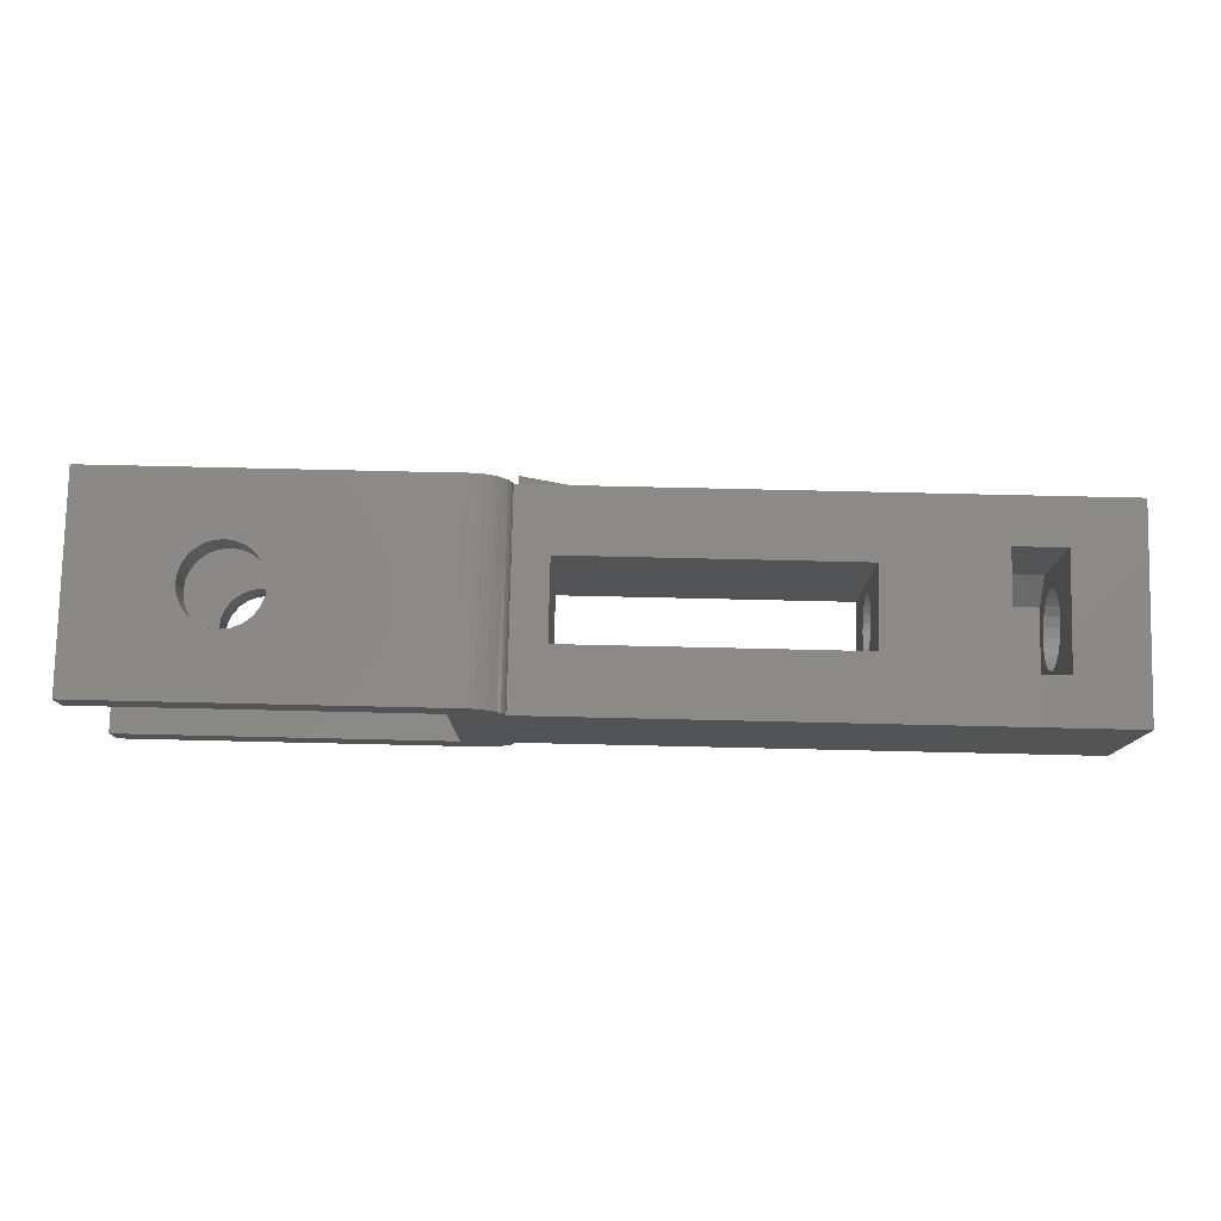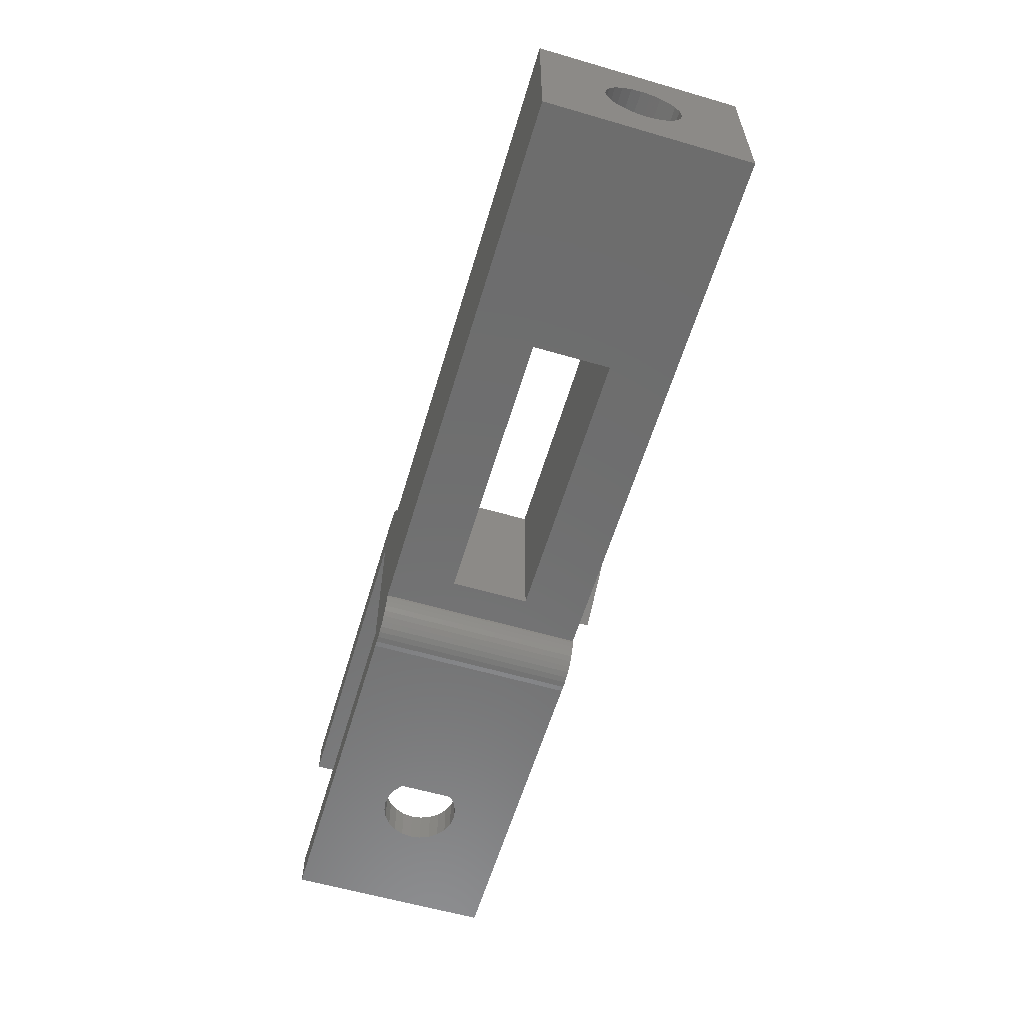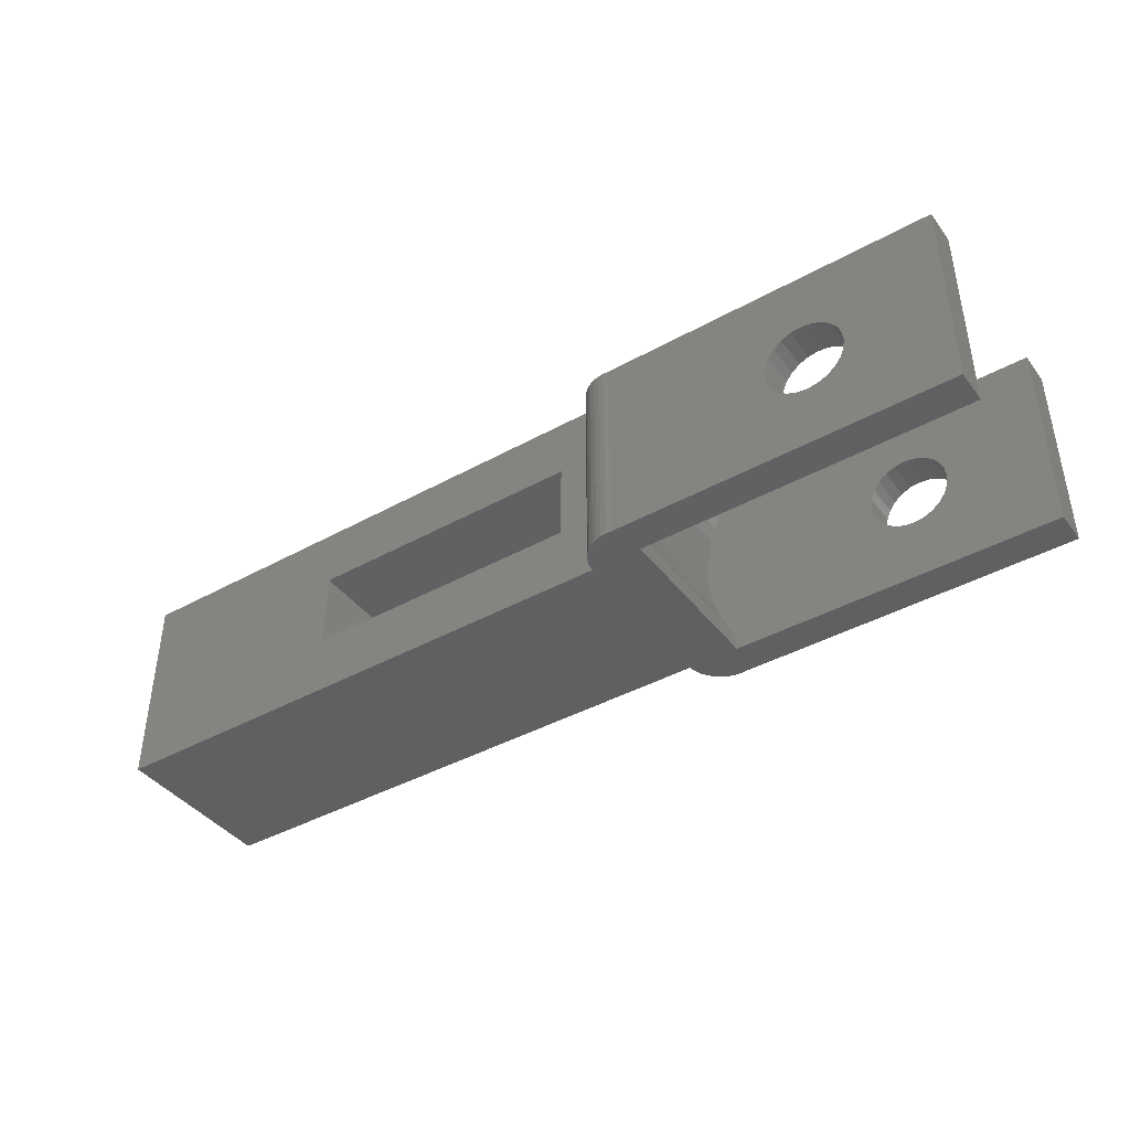
<metadata>
{"format":"stl","ext":"stl","renderer":"f3d","projection":"perspective","resolution":1024,"background":"white","views":[{"elev":78.6,"azim":-178.7,"up":"+Y"},{"elev":-59.6,"azim":-106.6,"up":"+Y"},{"elev":-41.3,"azim":33.9,"up":"+Z"}]}
</metadata>
<code>
# stl→obj: 333 verts, 694 faces
v -576.1 143.7 175.6
v -579.9 145.3 175.6
v -579 145.8 175.6
v -576.1 142.8 175.6
v -576.1 147.6 175.6
v -579.9 146.3 175.6
v -576.1 148.8 175.6
v -582.5 146.3 175.6
v -582.5 145.3 175.6
v -579.9 146.3 176.6
v -582.5 146.3 176.6
v -582.5 145.3 176.6
v -579 145.8 176.6
v -579.9 145.3 176.6
v -576.1 143.7 176.6
v -576.1 142.8 176.6
v -576.1 148.8 176.6
v -576.1 147.6 176.6
v -575.9 150.8 175.6
v -575.9 150.7 163.6
v -575.9 150.7 175.6
v -575.9 150.8 163.6
v -575.9 140.8 175.6
v -575.9 140.7 163.6
v -575.9 140.7 175.6
v -575.9 140.8 163.6
v -601.4 144.3 170.5
v -594.6 144.1 170.1
v -601.4 144.1 170.1
v -594.6 144.3 170.5
v -559.6 140.8 168.5
v -560 138.8 168
v -559.6 138.8 168.5
v -560 140.8 168
v -574.4 138.9 175.6
v -574.8 139.1 163.6
v -574.4 138.9 163.6
v -574.8 139.1 175.6
v -559.6 152.8 168.5
v -560 150.8 168
v -559.6 150.8 168.5
v -560 152.8 168
v -608.4 140.8 163.6
v -608.4 150.8 163.6
v -575.9 150.3 163.6
v -575.9 141 163.6
v -575.9 141.3 163.6
v -575.9 151 163.6
v -575.8 151.4 163.6
v -575.8 140.3 163.6
v -575.7 151.7 163.6
v -575.7 140 163.6
v -575.5 152 163.6
v -575.5 139.7 163.6
v -575.3 152.2 163.6
v -575.3 139.5 163.6
v -575 152.4 163.6
v -575 139.2 163.6
v -574.8 152.6 163.6
v -574.4 152.7 163.6
v -574.1 152.8 163.6
v -574.1 138.8 163.6
v -573.8 152.9 163.6
v -573.8 138.8 163.6
v -573.4 152.8 163.6
v -573.4 138.8 163.6
v -572.9 150.8 163.6
v -556.6 152.8 163.6
v -553.6 150.8 163.6
v -553.6 152.8 163.6
v -556.6 138.8 163.6
v -572.9 140.8 163.6
v -556.6 140.8 163.6
v -553.6 140.8 163.6
v -553.6 138.8 163.6
v -604.4 147.8 170.7
v -608.4 148 170.2
v -604.4 148 170.2
v -608.4 147.8 170.7
v -575.9 151 175.6
v -574.1 152.8 175.6
v -573.8 152.9 175.6
v -563.3 140.8 168
v -563.6 138.8 168.5
v -563.3 138.8 168
v -563.6 140.8 168.5
v -563.8 138.8 169
v -563.8 140.8 169
v -575 139.2 175.6
v -575.3 139.5 175.6
v -574.8 152.6 175.6
v -574.4 152.7 175.6
v -561.6 140.8 171.9
v -562.2 138.8 171.8
v -562.2 140.8 171.8
v -561.6 138.8 171.9
v -575.9 141.3 175.6
v -575.9 141 175.6
v -604.4 147.8 168.5
v -608.4 147.4 168
v -604.4 147.4 168
v -608.4 147.8 168.5
v -575.9 150.3 175.6
v -560.5 152.8 171.6
v -561 150.8 171.8
v -561 152.8 171.8
v -560.5 150.8 171.6
v -594.6 146.7 168.1
v -601.4 147.1 168.3
v -601.4 146.7 168.1
v -594.6 147.1 168.3
v -560 140.8 171.2
v -560.5 138.8 171.6
v -560.5 140.8 171.6
v -560 138.8 171.2
v -608.4 148.1 169.6
v -604.4 148.1 169.6
v -575.7 140 175.6
v -575.5 139.7 175.6
v -575.7 151.7 175.6
v -575.8 151.4 175.6
v -601.4 142.8 171.4
v -601.4 142.8 167.8
v -604.4 142.8 167.8
v -604.4 142.8 171.4
v -575.3 152.2 175.6
v -575 152.4 175.6
v -575.5 152 175.6
v -575.8 140.3 175.6
v -601.4 150.8 172.9
v -604.4 144.3 172.9
v -604.4 150.8 172.9
v -601.4 144.3 172.9
v -601.4 144.3 168.7
v -594.6 144.6 168.3
v -601.4 144.6 168.3
v -594.6 144.3 168.7
v -573.4 138.8 175.6
v -573.8 138.8 175.6
v -559.4 140.8 169
v -559.4 138.8 169
v -604.4 146.4 167.4
v -608.4 147 167.7
v -608.4 146.4 167.4
v -604.4 147 167.7
v -601.4 147.6 169.1
v -601.4 147.4 168.7
v -594.6 147.4 168.7
v -594.6 147.6 169.1
v -574.4 150.8 170.5
v -574.3 140.8 171.4
v -574.4 140.8 170.5
v -574.3 150.8 171.4
v -553.6 138.8 175.6
v -560.5 138.8 167.6
v -561 138.8 167.4
v -561.6 138.8 167.3
v -559.3 138.8 169.6
v -559.4 138.8 170.2
v -559.6 138.8 170.8
v -561 138.8 171.8
v -562.8 138.8 167.6
v -562.2 138.8 167.4
v -563.9 138.8 169.6
v -563.8 138.8 170.2
v -563.6 138.8 170.8
v -563.3 138.8 171.2
v -562.8 138.8 171.6
v -577.9 140.8 167.3
v -594.6 150.8 167.3
v -594.6 140.8 167.3
v -577.9 150.8 167.3
v -604.4 145.8 167.4
v -608.4 145.8 167.4
v -601.4 144.1 169.1
v -594.6 144.1 169.1
v -561 140.8 171.8
v -572.9 150.8 174.6
v -572.9 140.8 175.6
v -572.9 140.8 174.6
v -572.9 150.8 175.6
v -601.4 144.6 170.9
v -594.6 144.6 170.9
v -574.1 138.8 175.6
v -574.3 140.8 167.9
v -561.6 140.8 167.3
v -574 140.8 167
v -562.2 140.8 167.4
v -562.8 140.8 167.6
v -574.4 140.8 168.7
v -574.4 140.8 169.6
v -563.9 140.8 169.6
v -563.8 140.8 170.2
v -563.6 140.8 170.8
v -563.3 140.8 171.2
v -562.8 140.8 171.6
v -574 140.8 172.2
v -572.9 140.8 164.6
v -561 140.8 167.4
v -560.5 140.8 167.6
v -553.6 140.8 175.6
v -556.6 140.8 175.6
v -573.4 140.8 165.4
v -573.7 140.8 166.2
v -559.3 140.8 169.6
v -559.4 140.8 170.2
v -559.6 140.8 170.8
v -573.7 140.8 173.1
v -573.4 140.8 173.9
v -573.7 150.8 173.1
v -573.4 150.8 173.9
v -573.4 150.8 165.4
v -574 150.8 172.2
v -594.6 144.9 171.2
v -601.4 144.9 171.2
v -572.9 150.8 164.6
v -563.8 152.8 169
v -563.9 150.8 169.6
v -563.8 150.8 169
v -563.9 152.8 169.6
v -601.4 147.4 170.5
v -601.4 147.6 170.1
v -594.6 147.6 170.1
v -594.6 147.4 170.5
v -601.4 147.1 170.9
v -594.6 147.1 170.9
v -601.4 144.3 166.3
v -604.4 150.8 166.3
v -604.4 144.3 166.3
v -601.4 150.8 166.3
v -561 150.8 167.4
v -561.6 152.8 167.3
v -561.6 150.8 167.3
v -561 152.8 167.4
v -594.6 145.4 167.9
v -601.4 145.8 167.8
v -601.4 145.4 167.9
v -594.6 145.8 167.8
v -562.8 152.8 167.6
v -573.4 152.8 175.6
v -563.3 152.8 168
v -562.2 152.8 167.4
v -563.6 152.8 168.5
v -563.8 152.8 170.2
v -563.6 152.8 170.8
v -563.3 152.8 171.2
v -562.8 152.8 171.6
v -562.2 152.8 171.8
v -561.6 152.8 171.9
v -553.6 152.8 175.6
v -559.4 152.8 169
v -556.6 152.8 175.6
v -560.5 152.8 167.6
v -559.3 152.8 169.6
v -559.4 152.8 170.2
v -559.6 152.8 170.8
v -560 152.8 171.2
v -601.4 147.6 169.6
v -594.6 147.6 169.6
v -563.3 150.8 171.2
v -563.6 150.8 170.8
v -553.6 150.8 175.6
v -563.8 150.8 170.2
v -562.8 150.8 167.6
v -563.3 150.8 168
v -560.5 150.8 167.6
v -563.6 150.8 168.5
v -559.3 150.8 169.6
v -559.4 150.8 170.2
v -560 150.8 171.2
v -561.6 150.8 171.9
v -562.2 150.8 171.8
v -594.6 144 169.6
v -601.4 144 169.6
v -594.6 146.7 171.2
v -601.4 146.3 171.4
v -601.4 146.7 171.2
v -594.6 146.3 171.4
v -601.4 145.8 171.4
v -594.6 145.8 171.4
v -562.8 150.8 171.6
v -577.9 150.8 171.9
v -594.6 140.8 171.9
v -594.6 150.8 171.9
v -577.9 140.8 171.9
v -601.4 144.9 168.1
v -594.6 144.9 168.1
v -562.2 150.8 167.4
v -604.4 144.7 171.6
v -608.4 144.3 171.2
v -608.4 144.7 171.6
v -604.4 144.3 171.2
v -604.4 144.7 167.7
v -608.4 145.3 167.4
v -608.4 144.7 167.7
v -604.4 145.3 167.4
v -604.4 147.4 171.2
v -608.4 147 171.6
v -608.4 147.4 171.2
v -604.4 147 171.6
v -608.4 146.4 171.8
v -604.4 146.4 171.8
v -608.4 143.7 169
v -604.4 143.9 168.5
v -608.4 143.9 168.5
v -604.4 143.7 169
v -608.4 145.8 171.9
v -604.4 145.8 171.9
v -594.6 146.3 167.9
v -601.4 146.3 167.9
v -604.4 143.9 170.7
v -608.4 143.9 170.7
v -559.6 150.8 170.8
v -573.7 150.8 166.2
v -574 150.8 167
v -559.4 150.8 169
v -574.3 150.8 167.9
v -574.4 150.8 168.7
v -574.4 150.8 169.6
v -604.4 145.3 171.8
v -608.4 145.3 171.8
v -594.6 145.4 171.4
v -601.4 145.4 171.4
v -604.4 144.3 168
v -608.4 144.3 168
v -608.4 150.8 175.6
v -608.4 140.8 175.6
v -608.4 143.7 170.2
v -604.4 143.6 169.6
v -608.4 143.6 169.6
v -604.4 143.7 170.2
v -608.4 148 169
v -604.4 148 169
f 1 2 3
f 4 2 1
f 5 6 7
f 5 3 6
f 3 8 6
f 3 9 8
f 3 2 9
f 10 11 12
f 13 10 12
f 13 12 14
f 15 13 14
f 15 14 16
f 17 10 18
f 18 10 13
f 10 8 11
f 10 6 8
f 17 6 10
f 17 7 6
f 17 5 7
f 17 18 5
f 13 3 5
f 13 5 18
f 15 3 13
f 15 1 3
f 15 4 1
f 15 16 4
f 14 2 4
f 14 4 16
f 12 9 2
f 12 2 14
f 8 9 12
f 8 12 11
f 19 20 21
f 22 20 19
f 23 24 25
f 26 24 23
f 27 28 29
f 30 28 27
f 31 32 33
f 34 32 31
f 35 36 37
f 38 36 35
f 39 40 41
f 42 40 39
f 22 43 44
f 22 20 43
f 45 46 20
f 46 45 47
f 43 46 26
f 46 43 20
f 22 45 20
f 45 22 48
f 45 48 47
f 47 48 49
f 47 26 46
f 26 47 49
f 26 49 24
f 24 49 50
f 51 50 49
f 52 50 51
f 53 52 51
f 54 52 53
f 55 54 53
f 56 54 55
f 57 56 55
f 58 56 57
f 59 58 57
f 36 58 59
f 60 36 59
f 37 36 60
f 61 37 60
f 62 37 61
f 63 62 61
f 64 62 63
f 65 64 63
f 66 64 65
f 67 66 65
f 68 67 65
f 68 69 67
f 69 68 70
f 71 66 72
f 72 66 67
f 73 71 72
f 71 73 74
f 71 74 75
f 76 77 78
f 79 77 76
f 80 22 19
f 48 22 80
f 81 63 61
f 82 63 81
f 83 84 85
f 84 83 86
f 86 87 84
f 87 86 88
f 89 56 58
f 90 56 89
f 91 60 59
f 92 60 91
f 93 94 95
f 96 94 93
f 97 46 98
f 47 46 97
f 99 100 101
f 102 100 99
f 21 45 103
f 20 45 21
f 104 105 106
f 107 105 104
f 108 109 110
f 111 109 108
f 112 113 114
f 115 113 112
f 78 116 117
f 77 116 78
f 118 54 119
f 52 54 118
f 120 49 121
f 51 49 120
f 122 123 124
f 122 124 125
f 126 57 55
f 127 57 126
f 128 51 120
f 53 51 128
f 25 50 129
f 24 50 25
f 130 131 132
f 133 131 130
f 134 135 136
f 137 135 134
f 138 64 66
f 139 64 138
f 140 33 141
f 31 33 140
f 142 143 144
f 145 143 142
f 146 147 148
f 146 148 149
f 150 151 152
f 153 151 150
f 154 71 75
f 71 154 32
f 71 32 155
f 71 155 156
f 71 156 66
f 66 156 157
f 32 154 33
f 33 154 141
f 141 154 158
f 158 154 159
f 159 154 160
f 160 154 115
f 115 154 113
f 113 154 161
f 161 154 96
f 66 162 138
f 162 66 163
f 163 66 157
f 138 162 85
f 138 85 84
f 138 84 87
f 138 87 164
f 138 164 165
f 138 165 166
f 138 166 167
f 138 167 168
f 138 168 94
f 138 94 96
f 138 96 154
f 119 56 90
f 54 56 119
f 98 26 23
f 46 26 98
f 129 52 118
f 50 52 129
f 169 170 171
f 172 170 169
f 173 144 174
f 142 144 173
f 175 137 134
f 176 137 175
f 114 161 177
f 113 161 114
f 38 58 36
f 89 58 38
f 145 100 143
f 101 100 145
f 178 179 180
f 181 179 178
f 182 30 27
f 183 30 182
f 139 62 64
f 184 62 139
f 185 186 187
f 185 188 186
f 185 189 188
f 83 189 185
f 190 83 185
f 190 86 83
f 88 86 190
f 191 88 190
f 192 88 191
f 152 192 191
f 152 193 192
f 194 193 152
f 151 194 152
f 151 195 194
f 196 195 151
f 197 196 151
f 197 95 196
f 197 93 95
f 198 73 72
f 199 73 198
f 200 73 199
f 34 73 200
f 31 73 34
f 31 74 73
f 74 31 201
f 201 31 140
f 201 140 202
f 203 199 198
f 199 203 186
f 186 203 204
f 186 204 187
f 202 140 205
f 202 205 206
f 202 206 207
f 202 207 112
f 202 112 114
f 202 114 177
f 202 177 93
f 202 93 197
f 202 197 208
f 202 208 209
f 202 209 180
f 202 180 179
f 184 37 62
f 35 37 184
f 127 59 57
f 91 59 127
f 34 200 32
f 210 209 208
f 211 209 210
f 212 204 203
f 213 208 197
f 210 208 213
f 214 182 215
f 183 182 214
f 216 203 198
f 212 203 216
f 211 180 209
f 178 180 211
f 162 83 85
f 83 162 189
f 153 197 151
f 213 197 153
f 67 198 72
f 216 198 67
f 217 218 219
f 220 218 217
f 221 222 223
f 221 223 224
f 225 221 224
f 225 224 226
f 227 228 229
f 230 228 227
f 231 232 233
f 234 232 231
f 206 158 159
f 205 158 206
f 235 236 237
f 238 236 235
f 239 68 65
f 240 239 65
f 239 240 241
f 239 242 68
f 242 232 68
f 240 243 241
f 240 217 243
f 240 220 217
f 240 244 220
f 240 245 244
f 240 246 245
f 240 247 246
f 240 248 247
f 240 249 248
f 39 70 68
f 70 39 250
f 250 39 251
f 250 251 252
f 39 68 42
f 42 68 253
f 253 68 234
f 234 68 232
f 252 251 254
f 252 254 255
f 252 255 256
f 252 256 257
f 252 257 104
f 252 104 106
f 252 106 249
f 252 249 240
f 207 159 160
f 206 159 207
f 205 141 158
f 140 141 205
f 192 165 164
f 193 165 192
f 258 146 149
f 258 149 259
f 245 260 261
f 246 260 245
f 181 252 240
f 252 181 262
f 252 262 250
f 181 240 179
f 23 97 98
f 97 23 25
f 97 25 103
f 103 25 129
f 147 109 111
f 147 111 148
f 244 261 263
f 245 261 244
f 112 160 115
f 207 160 112
f 264 241 265
f 239 241 264
f 266 234 231
f 253 234 266
f 220 263 218
f 244 263 220
f 241 267 265
f 243 267 241
f 255 268 269
f 254 268 255
f 257 107 104
f 270 107 257
f 106 271 249
f 105 271 106
f 249 272 248
f 271 272 249
f 29 273 274
f 28 273 29
f 275 276 277
f 278 276 275
f 243 219 267
f 217 219 243
f 278 279 276
f 280 279 278
f 248 281 247
f 272 281 248
f 282 283 284
f 285 283 282
f 135 286 136
f 287 286 135
f 288 239 264
f 242 239 288
f 233 242 288
f 232 242 233
f 40 253 266
f 42 253 40
f 123 229 124
f 123 227 229
f 282 169 285
f 172 169 282
f 289 290 291
f 292 290 289
f 293 294 295
f 296 294 293
f 296 174 294
f 173 174 296
f 297 298 299
f 300 298 297
f 300 301 298
f 302 301 300
f 303 304 305
f 306 304 303
f 302 307 301
f 308 307 302
f 309 110 310
f 108 110 309
f 194 167 166
f 195 167 194
f 193 166 165
f 194 166 193
f 290 311 312
f 292 311 290
f 256 269 313
f 255 269 256
f 257 313 270
f 256 313 257
f 69 231 67
f 231 69 266
f 266 69 40
f 40 69 262
f 67 231 216
f 216 231 212
f 212 231 233
f 212 233 314
f 314 233 315
f 40 262 41
f 41 262 316
f 316 262 268
f 268 262 269
f 269 262 313
f 313 262 270
f 270 262 107
f 107 262 105
f 105 262 271
f 271 262 213
f 213 262 210
f 210 262 211
f 211 262 178
f 178 262 181
f 233 317 315
f 317 233 288
f 317 288 264
f 317 264 265
f 317 265 318
f 318 265 267
f 318 267 219
f 318 219 319
f 319 219 218
f 319 218 263
f 319 263 150
f 150 263 261
f 150 261 153
f 153 261 260
f 153 260 281
f 153 281 213
f 213 281 272
f 213 272 271
f 320 291 321
f 289 291 320
f 254 316 268
f 251 316 254
f 274 176 175
f 273 176 274
f 251 41 316
f 39 41 251
f 322 215 323
f 214 215 322
f 280 323 279
f 322 323 280
f 305 324 325
f 304 324 305
f 308 321 307
f 320 321 308
f 324 295 325
f 293 295 324
f 135 283 171
f 287 135 171
f 235 287 171
f 238 235 171
f 170 238 171
f 135 137 283
f 137 176 283
f 176 273 283
f 170 309 238
f 170 108 309
f 170 111 108
f 170 148 111
f 170 149 148
f 170 259 149
f 284 283 280
f 280 283 322
f 322 283 214
f 214 283 183
f 183 283 30
f 30 283 28
f 28 283 273
f 284 280 278
f 284 278 275
f 284 275 226
f 284 226 224
f 284 224 223
f 284 223 259
f 284 259 170
f 88 164 87
f 192 164 88
f 222 258 259
f 222 259 223
f 196 167 195
f 168 167 196
f 247 260 246
f 281 260 247
f 226 277 225
f 275 277 226
f 130 170 230
f 130 284 170
f 130 282 284
f 228 22 44
f 326 228 44
f 230 22 228
f 326 132 228
f 19 22 172
f 172 22 230
f 172 230 170
f 19 172 282
f 19 282 130
f 19 130 132
f 19 132 326
f 20 103 45
f 21 103 20
f 22 21 20
f 19 21 22
f 23 169 26
f 23 285 169
f 23 283 285
f 169 43 26
f 43 169 171
f 43 171 327
f 327 171 283
f 327 283 23
f 121 48 80
f 49 48 121
f 46 23 26
f 98 23 46
f 47 98 46
f 97 98 47
f 287 237 286
f 235 237 287
f 95 168 196
f 94 168 95
f 328 329 330
f 331 329 328
f 330 306 303
f 329 306 330
f 133 125 131
f 133 122 125
f 82 65 63
f 240 65 82
f 312 331 328
f 311 331 312
f 238 310 236
f 309 310 238
f 126 53 128
f 55 53 126
f 92 61 60
f 81 61 92
f 312 43 327
f 43 312 328
f 290 312 327
f 291 290 327
f 326 291 327
f 328 330 43
f 326 321 291
f 326 307 321
f 326 301 307
f 326 298 301
f 326 299 298
f 326 79 299
f 326 77 79
f 326 116 77
f 44 43 295
f 295 43 325
f 325 43 305
f 305 43 303
f 303 43 330
f 44 295 294
f 44 294 174
f 44 174 144
f 44 144 143
f 44 143 100
f 44 100 102
f 44 102 332
f 44 332 116
f 44 116 326
f 297 79 76
f 299 79 297
f 333 102 99
f 332 102 333
f 117 332 333
f 116 332 117
f 177 96 93
f 161 96 177
f 133 123 122
f 133 274 123
f 274 133 29
f 133 27 29
f 182 27 133
f 215 182 133
f 323 215 133
f 130 323 133
f 130 279 323
f 130 276 279
f 130 277 276
f 130 225 277
f 130 221 225
f 130 222 221
f 130 258 222
f 274 227 123
f 227 274 175
f 227 175 134
f 136 227 134
f 286 227 136
f 237 227 286
f 230 227 237
f 230 237 236
f 230 236 310
f 230 310 110
f 230 110 109
f 230 109 147
f 230 147 146
f 230 146 258
f 230 258 130
f 229 125 124
f 229 306 125
f 306 329 125
f 229 304 306
f 229 324 304
f 293 324 229
f 296 293 229
f 228 296 229
f 228 173 296
f 228 142 173
f 228 145 142
f 228 101 145
f 228 99 101
f 228 333 99
f 228 117 333
f 131 125 331
f 331 125 329
f 131 331 311
f 131 311 292
f 289 131 292
f 320 131 289
f 132 131 320
f 132 320 308
f 132 308 302
f 132 302 300
f 132 300 297
f 132 297 76
f 132 76 78
f 132 78 117
f 132 117 228
f 200 199 155
f 157 188 163
f 188 157 186
f 156 186 157
f 186 156 199
f 163 189 162
f 189 163 188
f 155 199 156
f 32 200 155
f 23 326 327
f 326 23 98
f 97 21 98
f 21 97 103
f 326 21 19
f 21 326 98
f 120 121 118
f 119 120 118
f 128 120 119
f 90 128 119
f 126 128 90
f 89 126 90
f 126 89 127
f 127 89 38
f 127 38 91
f 91 38 35
f 91 35 92
f 92 35 184
f 92 184 81
f 81 184 139
f 81 139 82
f 82 139 138
f 82 138 240
f 240 138 179
f 179 138 154
f 179 154 202
f 202 154 201
f 103 19 21
f 19 103 129
f 19 129 80
f 80 129 121
f 118 121 129
f 318 191 190
f 318 190 317
f 319 191 318
f 319 152 191
f 150 152 319
f 315 187 314
f 314 187 204
f 314 204 212
f 317 185 315
f 315 185 187
f 317 190 185
f 74 154 75
f 154 74 201
f 70 262 69
f 262 70 250

</code>
